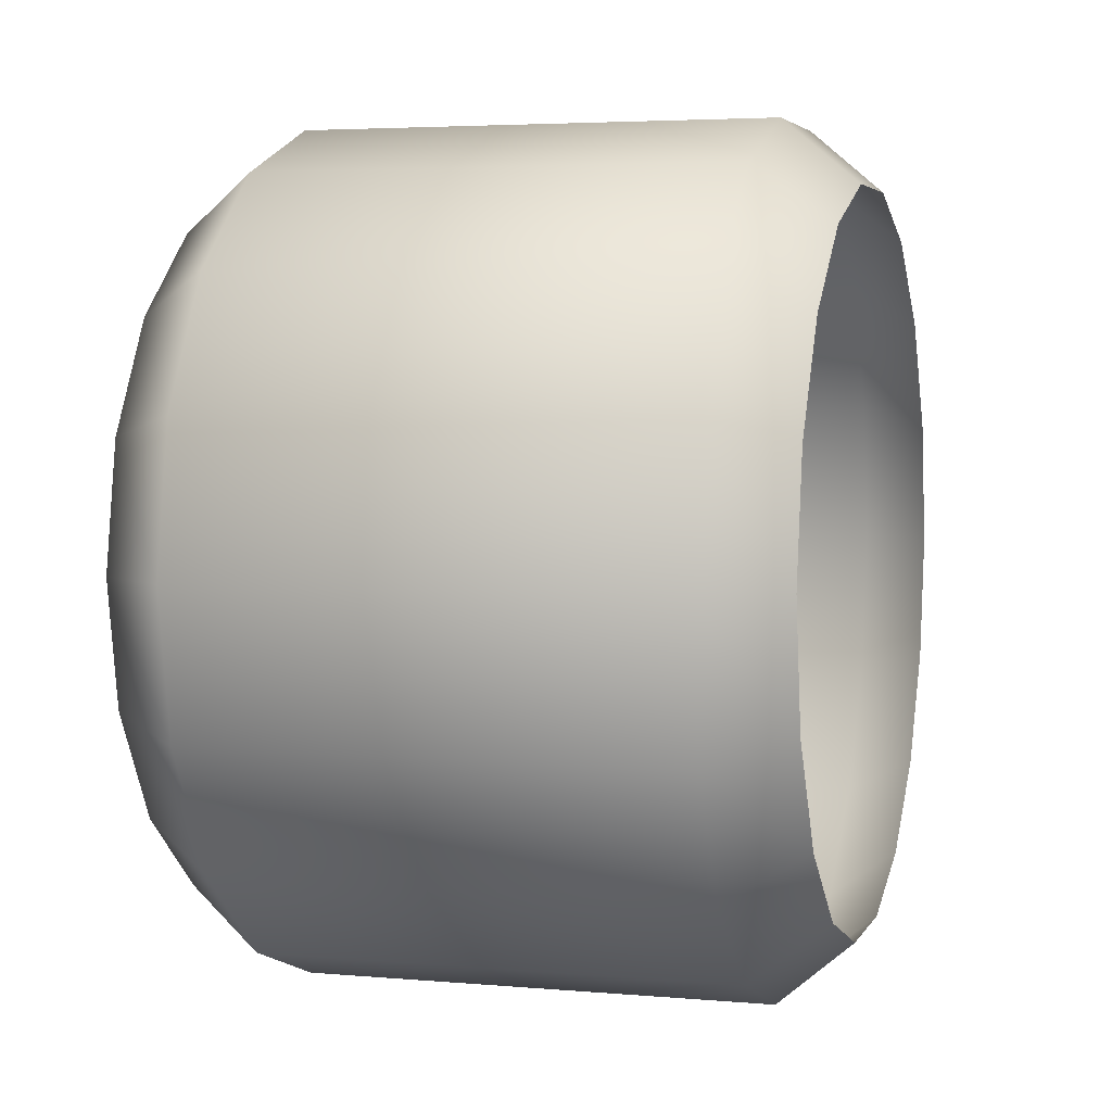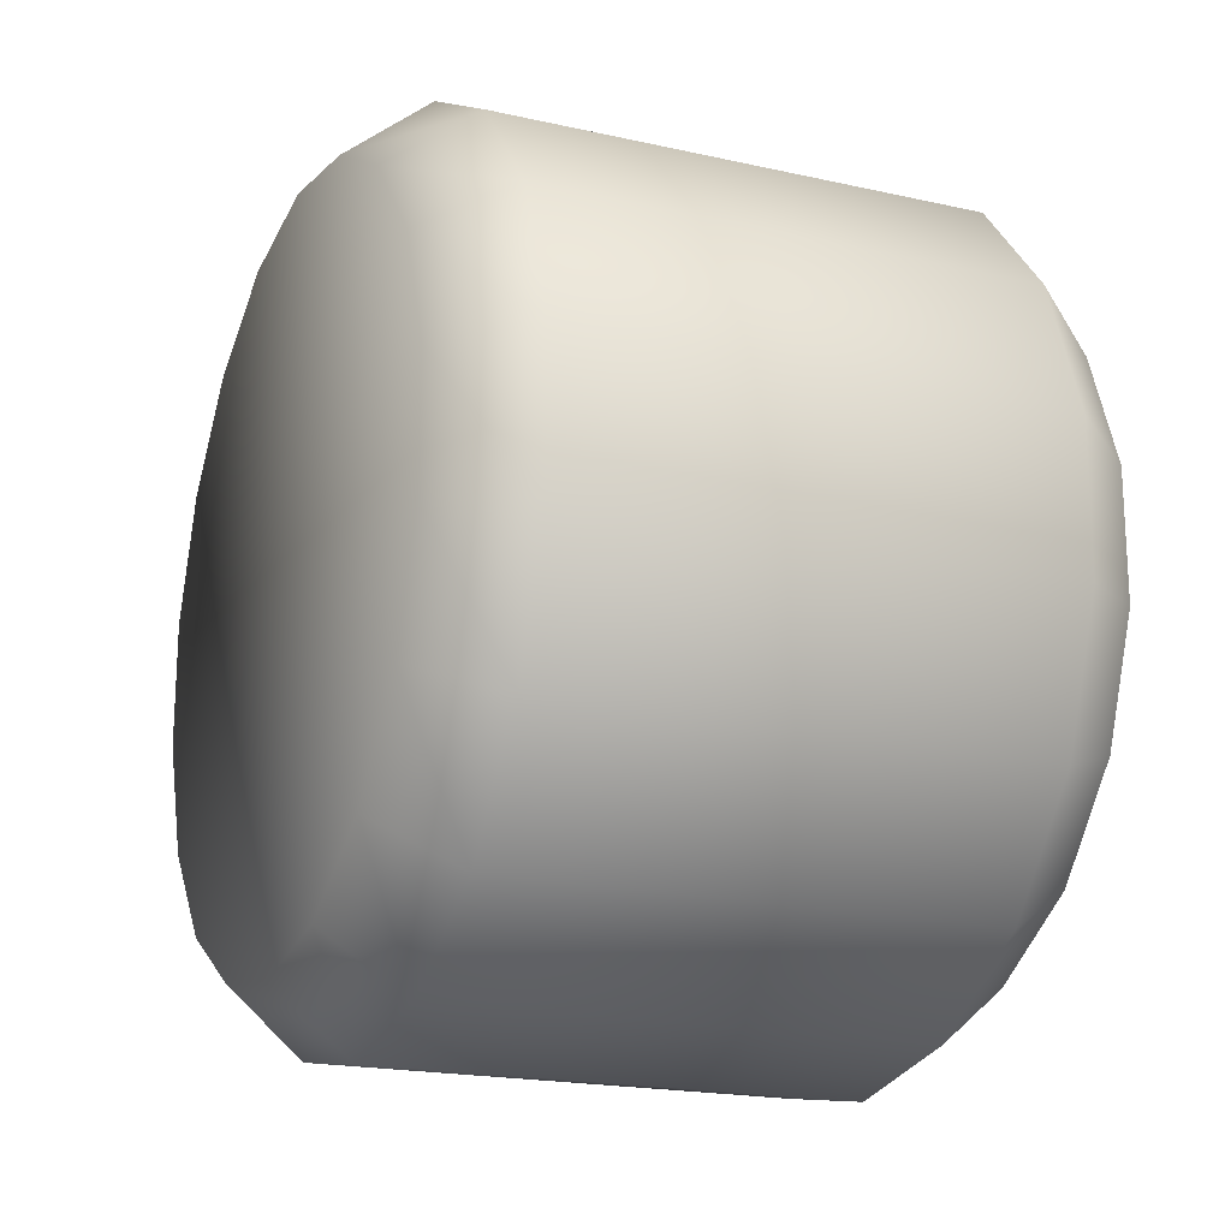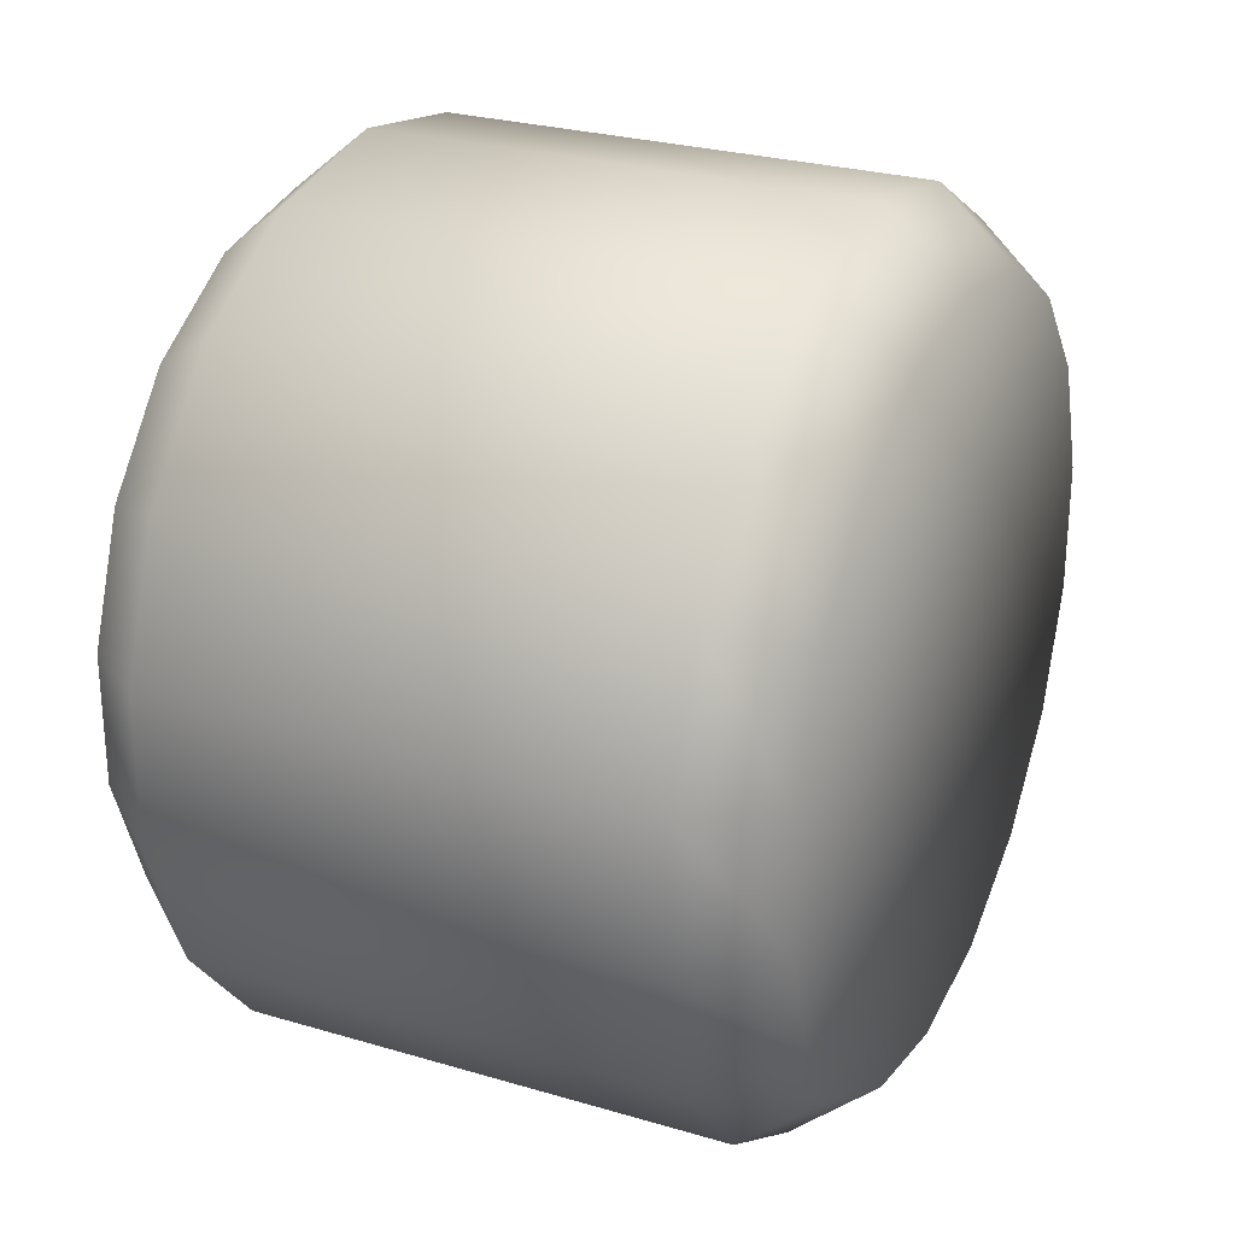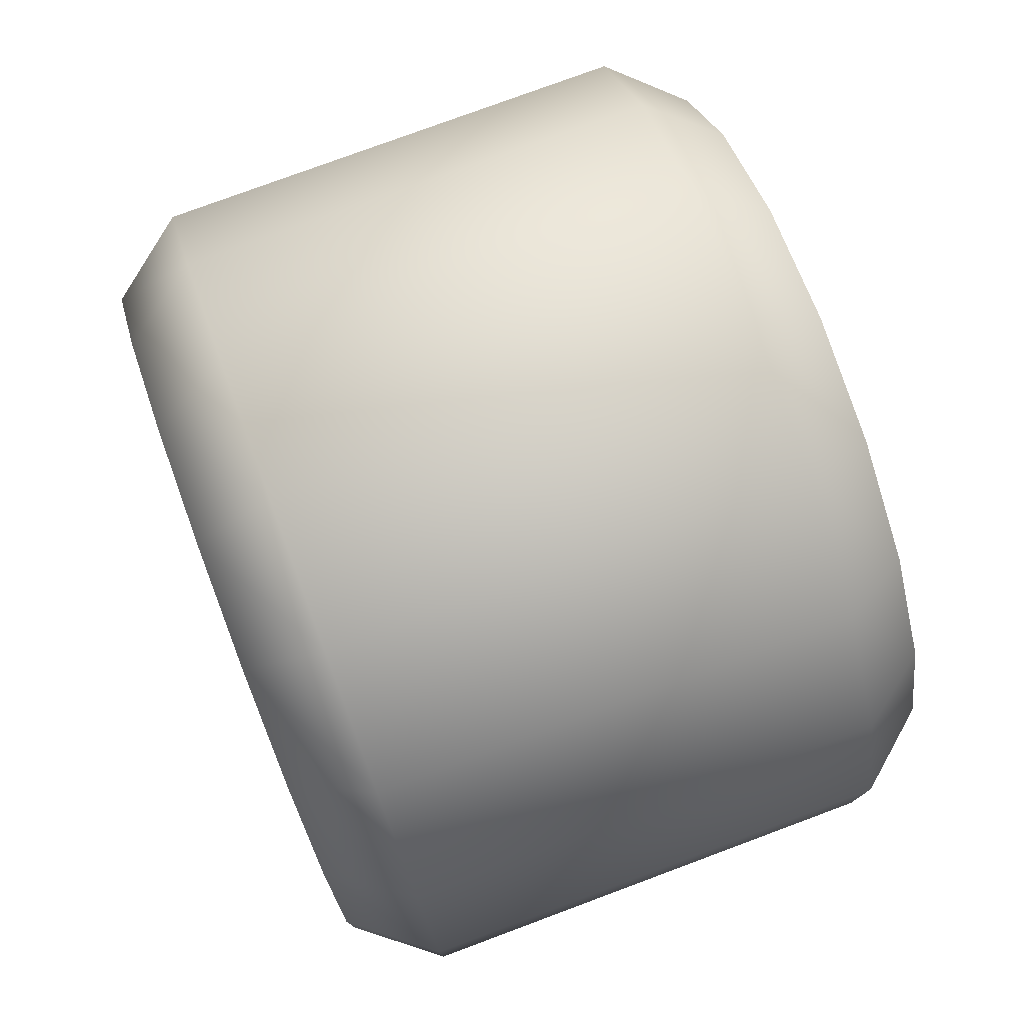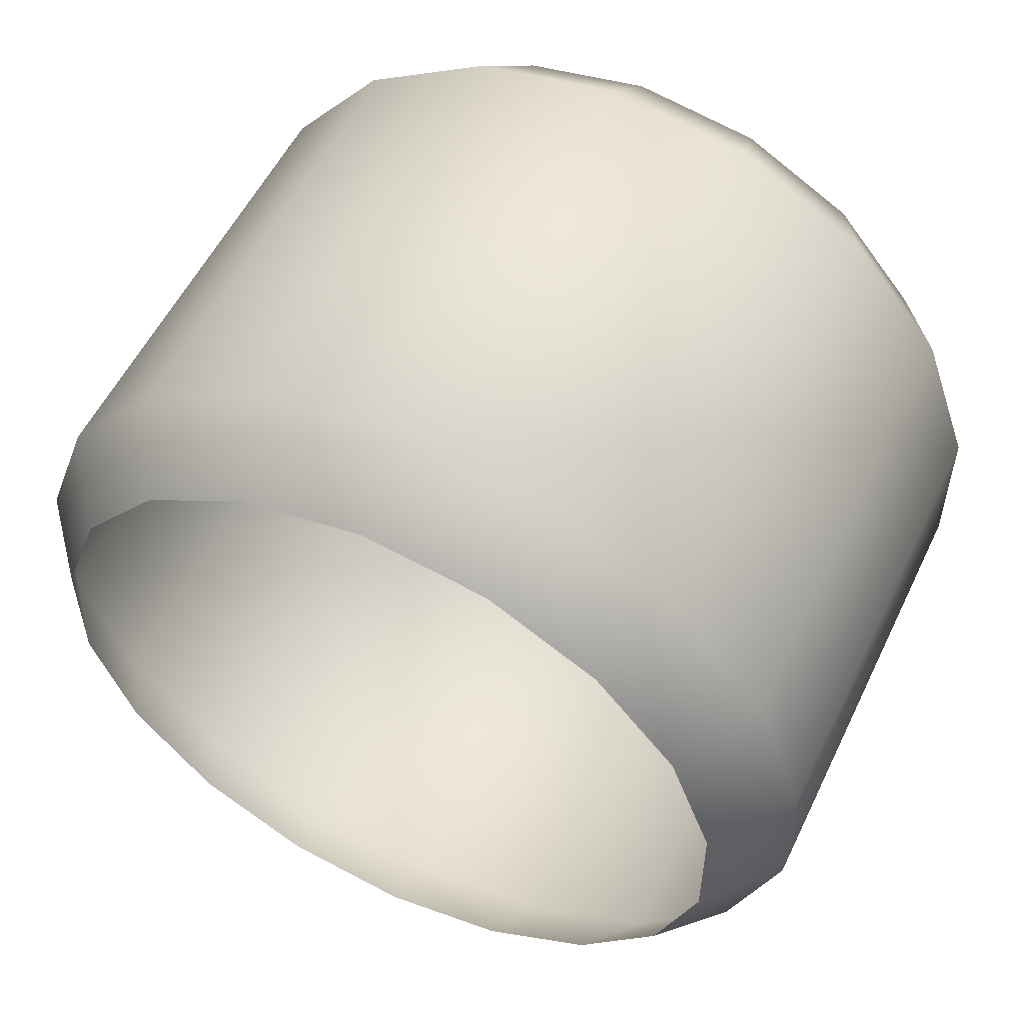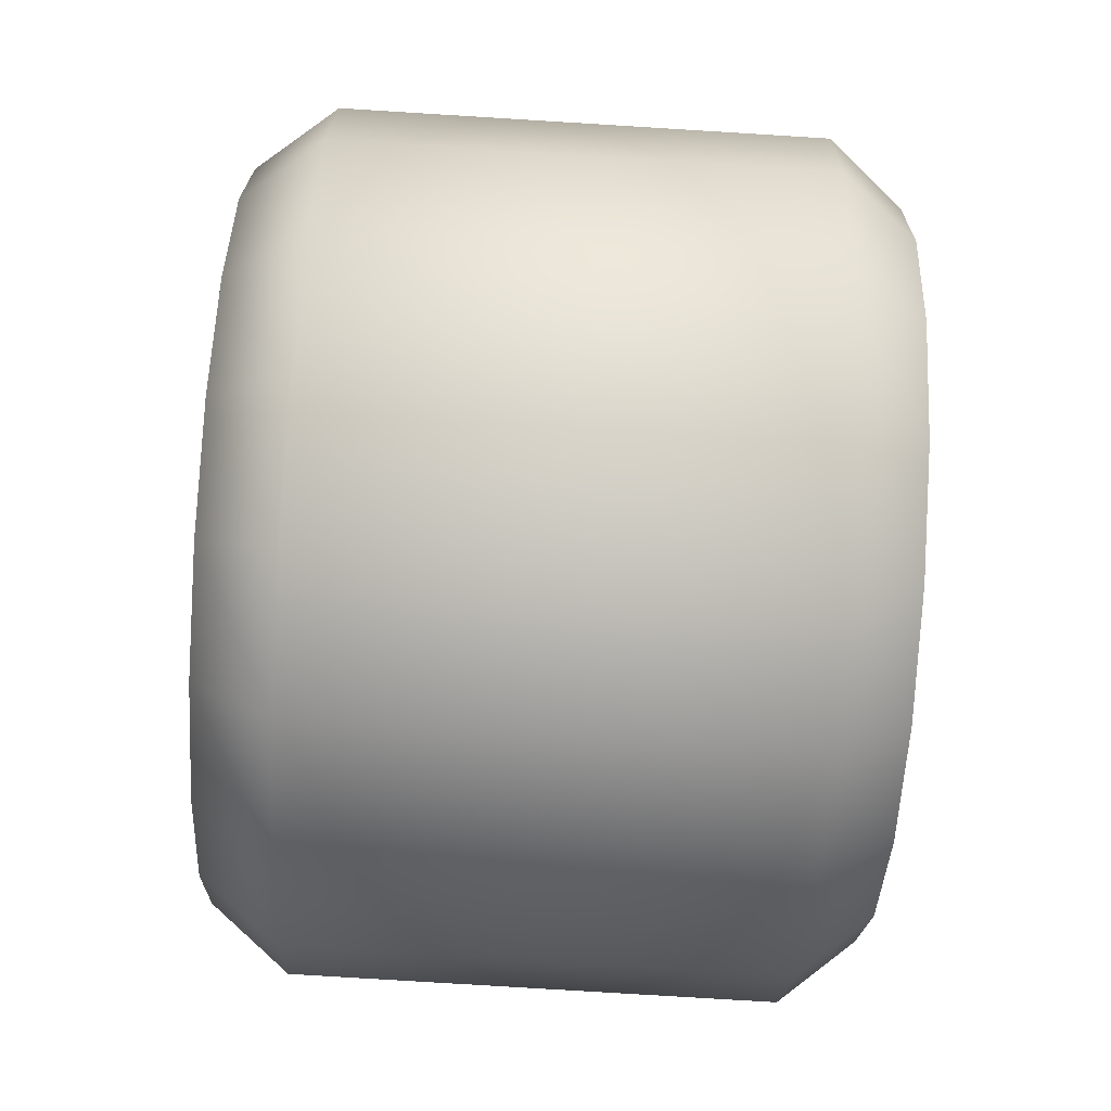
<metadata>
{"format":"obj","ext":"obj","renderer":"f3d","projection":"perspective","resolution":1024,"background":"white","views":[{"elev":4.1,"azim":-163.7,"up":"+Z"},{"elev":-19.2,"azim":156.9,"up":"+Y"},{"elev":26.8,"azim":24.8,"up":"+Y"},{"elev":77.6,"azim":159.6,"up":"+Y"},{"elev":54.6,"azim":-64.6,"up":"+Y"},{"elev":-79.1,"azim":176.5,"up":"+Z"}]}
</metadata>
<code>
v  22.79 2.493 -33.83
v  22.79 3.374 -38.83
v  25.77 0.9846 -39.7
v  25.77 -0.0491 -33.83
v  22.79 5.909 -43.22
v  25.77 3.961 -44.85
v  22.79 9.793 -46.48
v  25.77 8.521 -48.68
v  22.79 14.56 -48.21
v  25.77 14.12 -50.71
v  22.79 19.63 -48.21
v  25.77 20.07 -50.71
v  22.79 24.39 -46.48
v  25.77 25.66 -48.68
v  22.79 28.28 -43.22
v  25.77 30.22 -44.85
v  22.79 30.81 -38.83
v  25.77 33.2 -39.7
v  22.79 31.69 -33.83
v  25.77 34.23 -33.83
v  22.79 30.81 -28.84
v  25.77 33.2 -27.97
v  22.79 28.28 -24.45
v  25.77 30.22 -22.82
v  22.79 24.39 -21.19
v  25.77 25.66 -18.99
v  22.79 19.63 -19.46
v  25.77 20.07 -16.95
v  22.79 14.56 -19.46
v  25.77 14.12 -16.95
v  22.79 9.793 -21.19
v  25.77 8.521 -18.99
v  22.79 5.909 -24.45
v  25.77 3.961 -22.82
v  22.79 3.374 -28.84
v  25.77 0.9846 -27.97
v  44.89 0.9846 -39.7
v  44.89 -0.0491 -33.83
v  44.89 3.961 -44.85
v  44.89 8.521 -48.68
v  44.89 14.12 -50.71
v  44.89 20.07 -50.71
v  44.89 25.66 -48.68
v  44.89 30.22 -44.85
v  44.89 33.2 -39.7
v  44.89 34.23 -33.83
v  44.89 33.2 -27.97
v  44.89 30.22 -22.82
v  44.89 25.66 -18.99
v  44.89 20.07 -16.95
v  44.89 14.12 -16.95
v  44.89 8.521 -18.99
v  44.89 3.961 -22.82
v  44.89 0.9846 -27.97
v  48.06 3.374 -38.83
v  48.06 2.493 -33.83
v  48.06 5.909 -43.22
v  48.06 9.793 -46.48
v  48.06 14.56 -48.21
v  48.06 19.63 -48.21
v  48.06 24.39 -46.48
v  48.06 28.28 -43.22
v  48.06 30.81 -38.83
v  48.06 31.69 -33.83
v  48.06 30.81 -28.84
v  48.06 28.28 -24.45
v  48.06 24.39 -21.19
v  48.06 19.63 -19.46
v  48.06 14.56 -19.46
v  48.06 9.793 -21.19
v  48.06 5.909 -24.45
v  48.06 3.374 -28.84
v  48.06 17.09 -33.83
o CarMoonfullTireBackLeft
g CarMoonfullTireBackLeft
f 1 2 3 4
f 2 5 6 3
f 5 7 8 6
f 7 9 10 8
f 9 11 12 10
f 11 13 14 12
f 13 15 16 14
f 15 17 18 16
f 17 19 20 18
f 19 21 22 20
f 21 23 24 22
f 23 25 26 24
f 25 27 28 26
f 27 29 30 28
f 29 31 32 30
f 31 33 34 32
f 33 35 36 34
f 35 1 4 36
f 4 3 37 38
f 3 6 39 37
f 6 8 40 39
f 8 10 41 40
f 10 12 42 41
f 12 14 43 42
f 14 16 44 43
f 16 18 45 44
f 18 20 46 45
f 20 22 47 46
f 22 24 48 47
f 24 26 49 48
f 26 28 50 49
f 28 30 51 50
f 30 32 52 51
f 32 34 53 52
f 34 36 54 53
f 36 4 38 54
f 38 37 55 56
f 37 39 57 55
f 39 40 58 57
f 40 41 59 58
f 41 42 60 59
f 42 43 61 60
f 43 44 62 61
f 44 45 63 62
f 45 46 64 63
f 46 47 65 64
f 47 48 66 65
f 48 49 67 66
f 49 50 68 67
f 50 51 69 68
f 51 52 70 69
f 52 53 71 70
f 53 54 72 71
f 54 38 56 72
f 72 56 73
f 56 55 73
f 55 57 73
f 57 58 73
f 58 59 73
f 59 60 73
f 60 61 73
f 61 62 73
f 62 63 73
f 63 64 73
f 64 65 73
f 65 66 73
f 66 67 73
f 67 68 73
f 68 69 73
f 69 70 73
f 70 71 73
f 71 72 73

</code>
